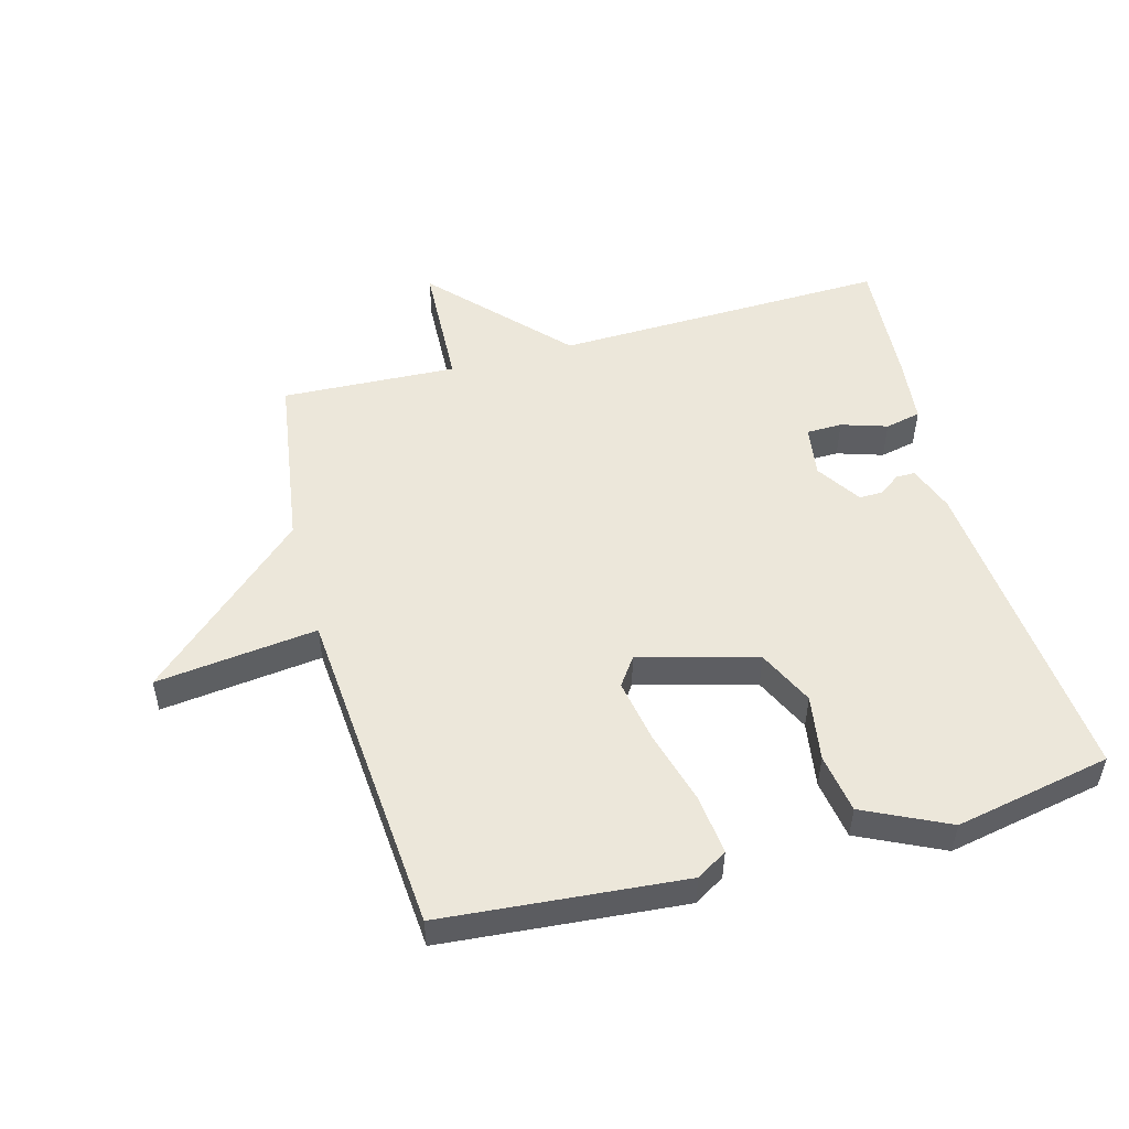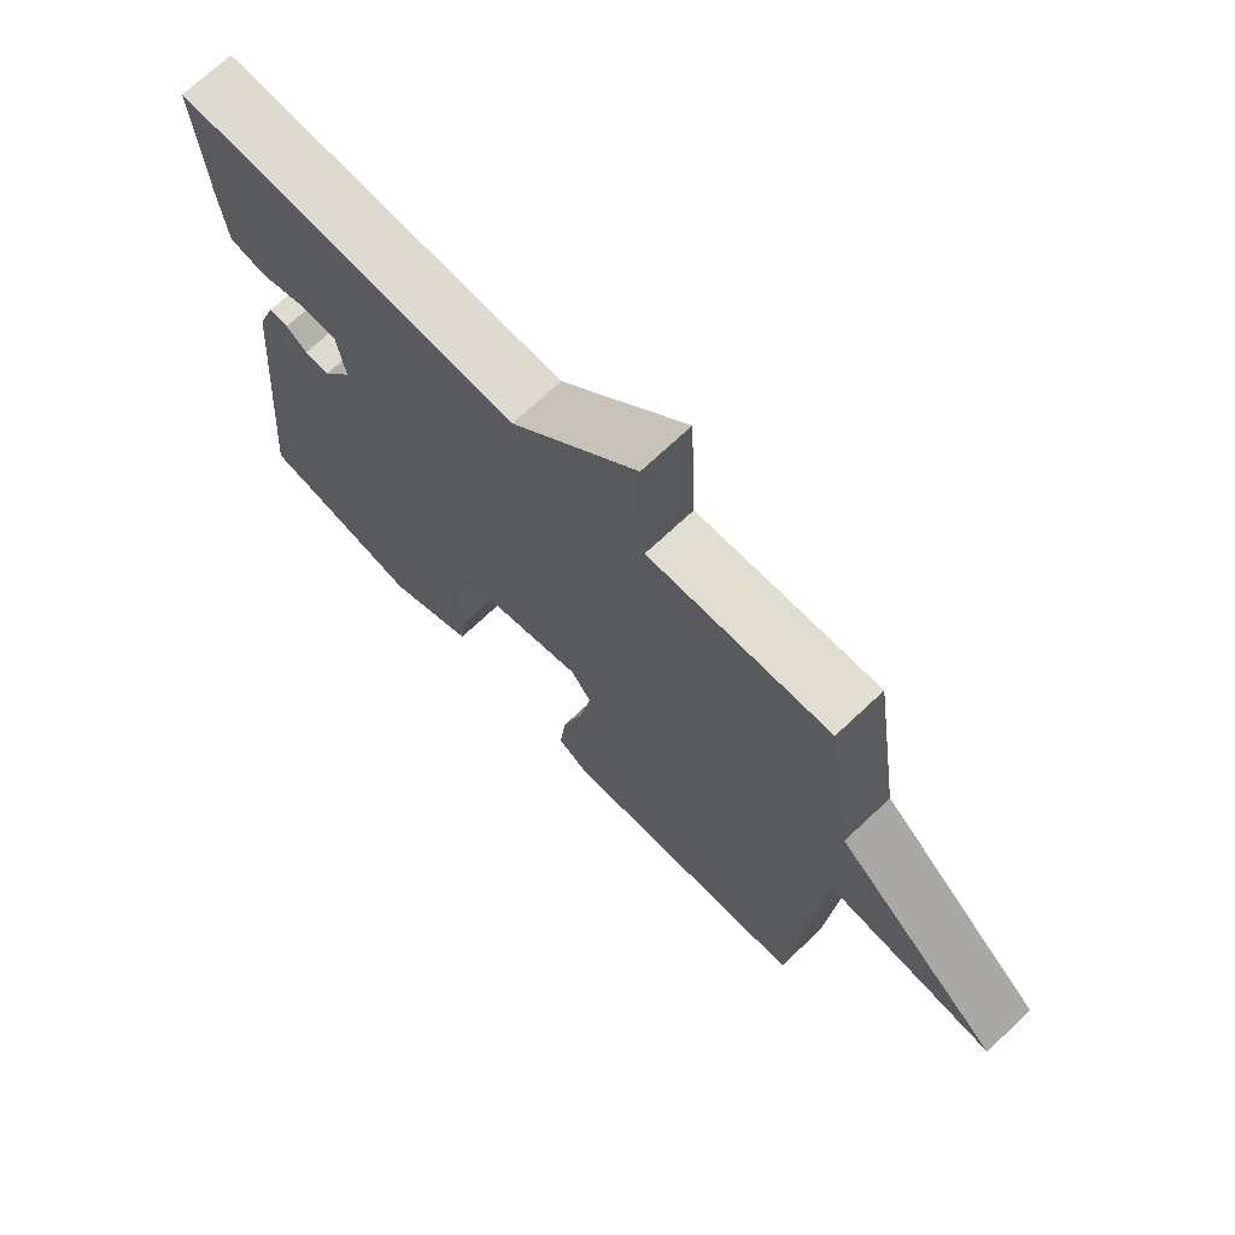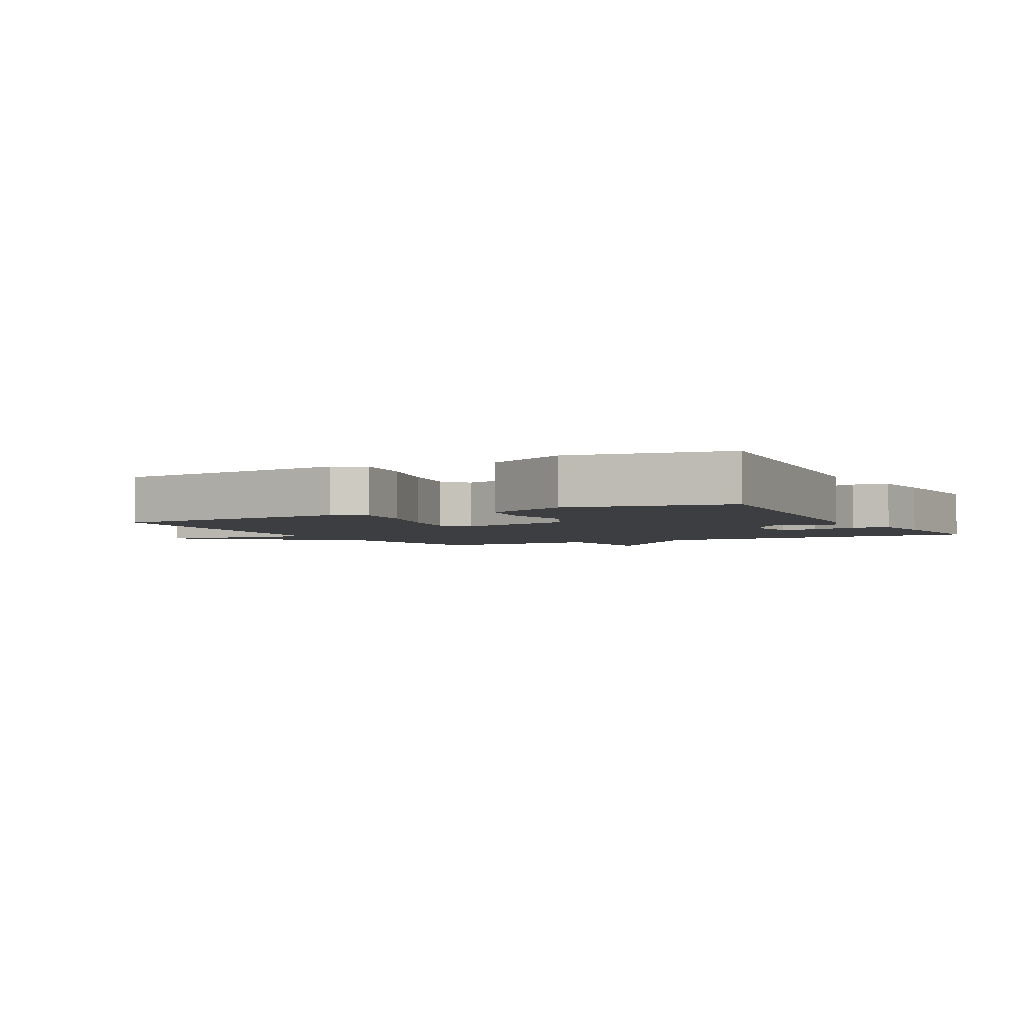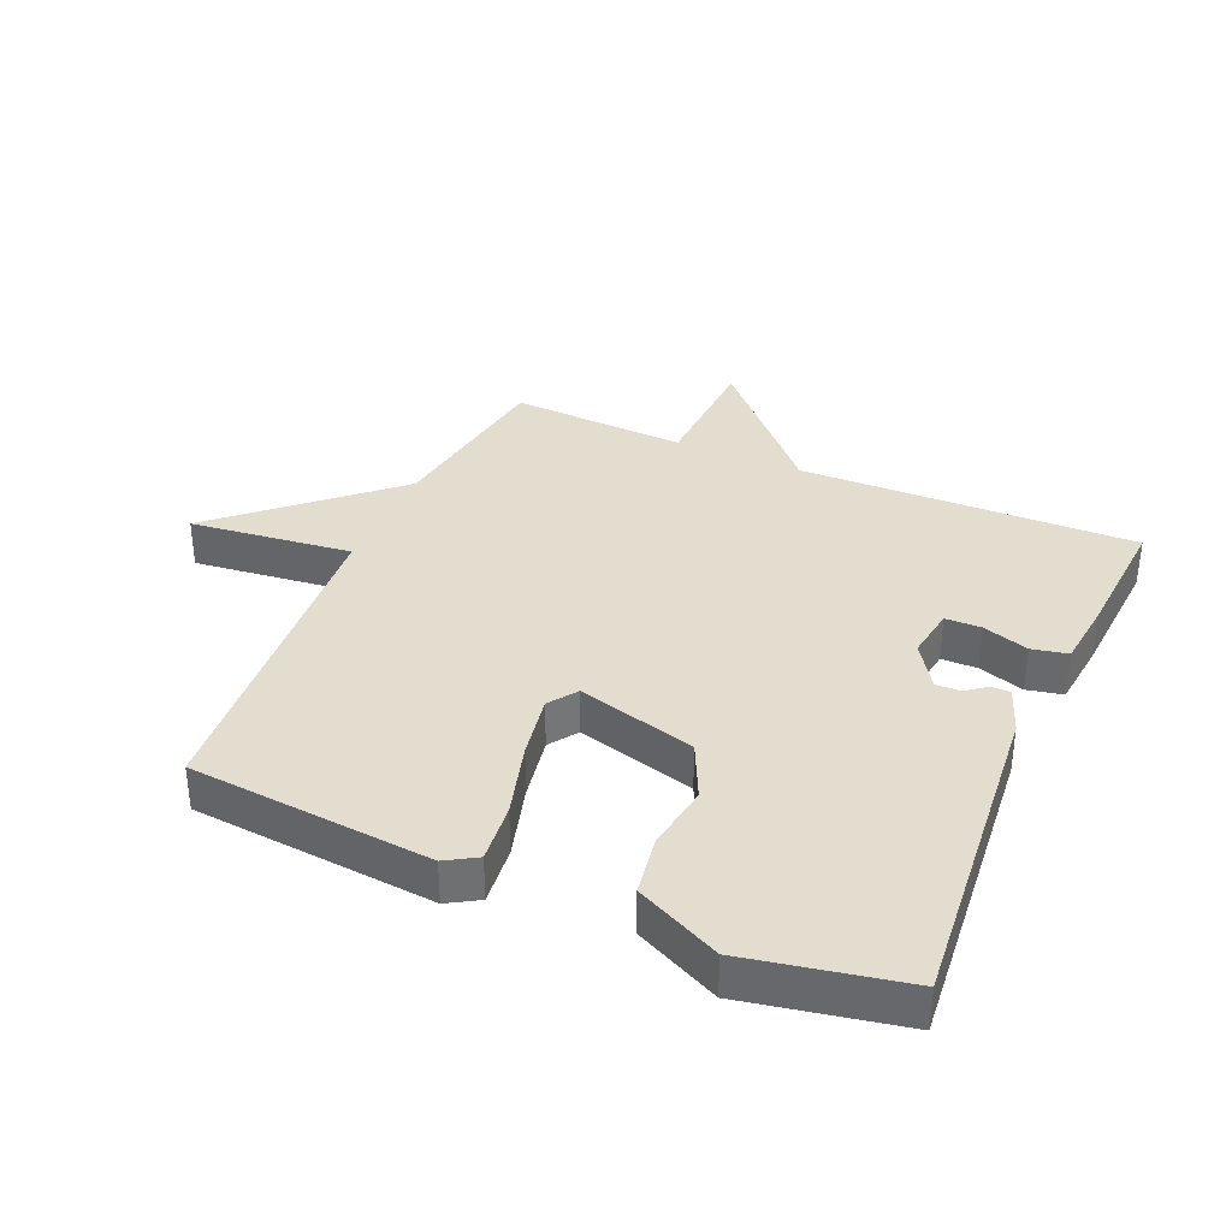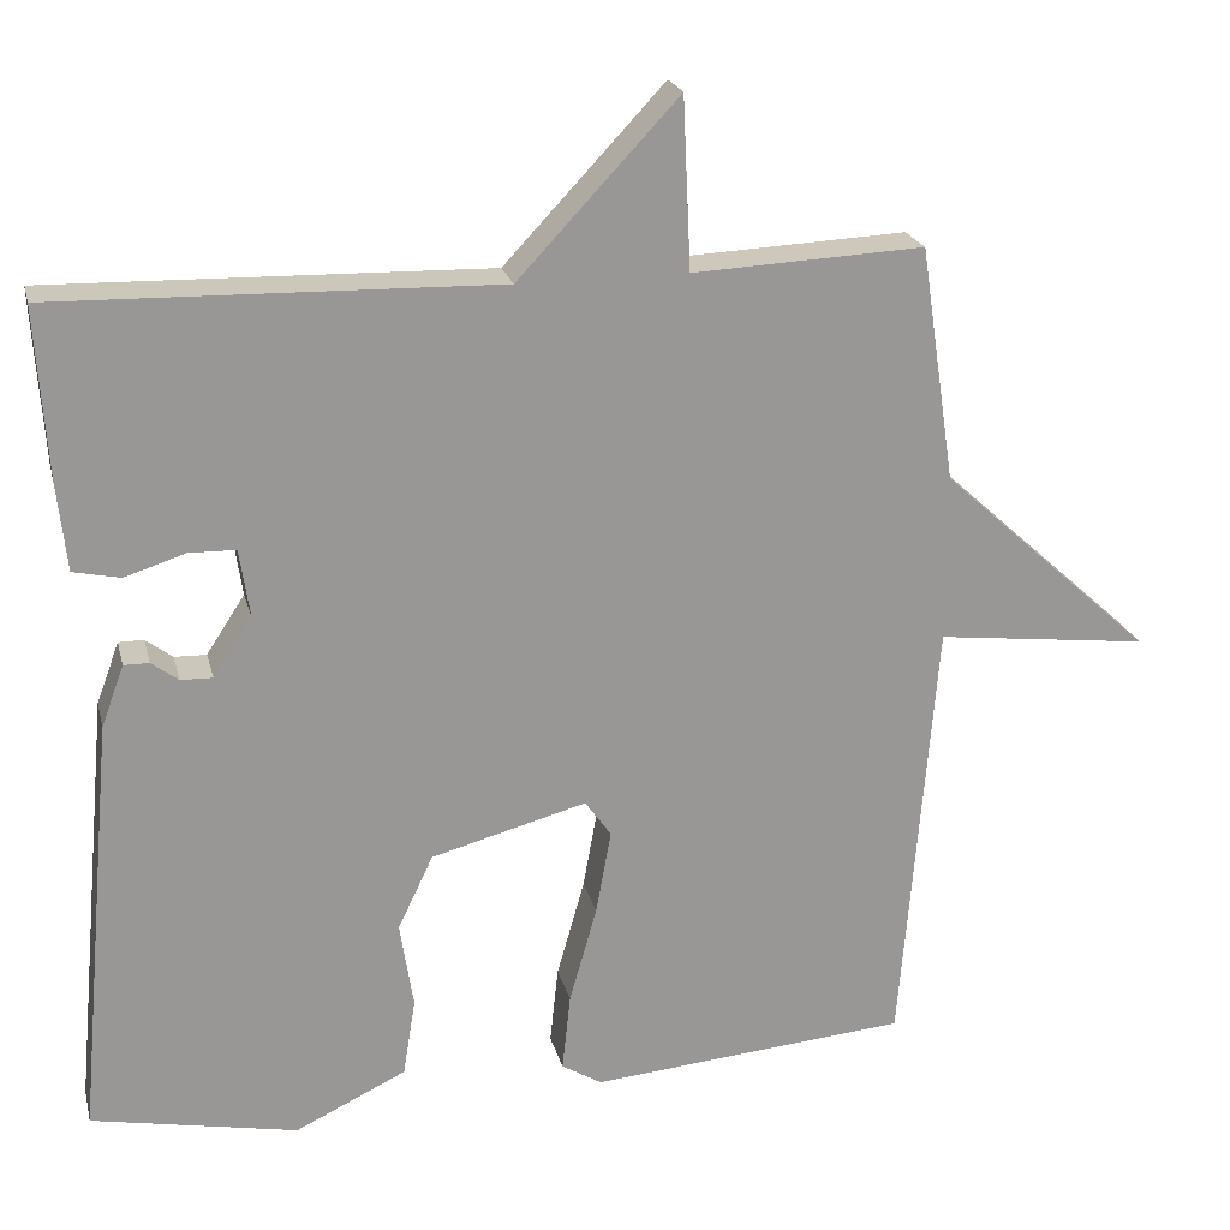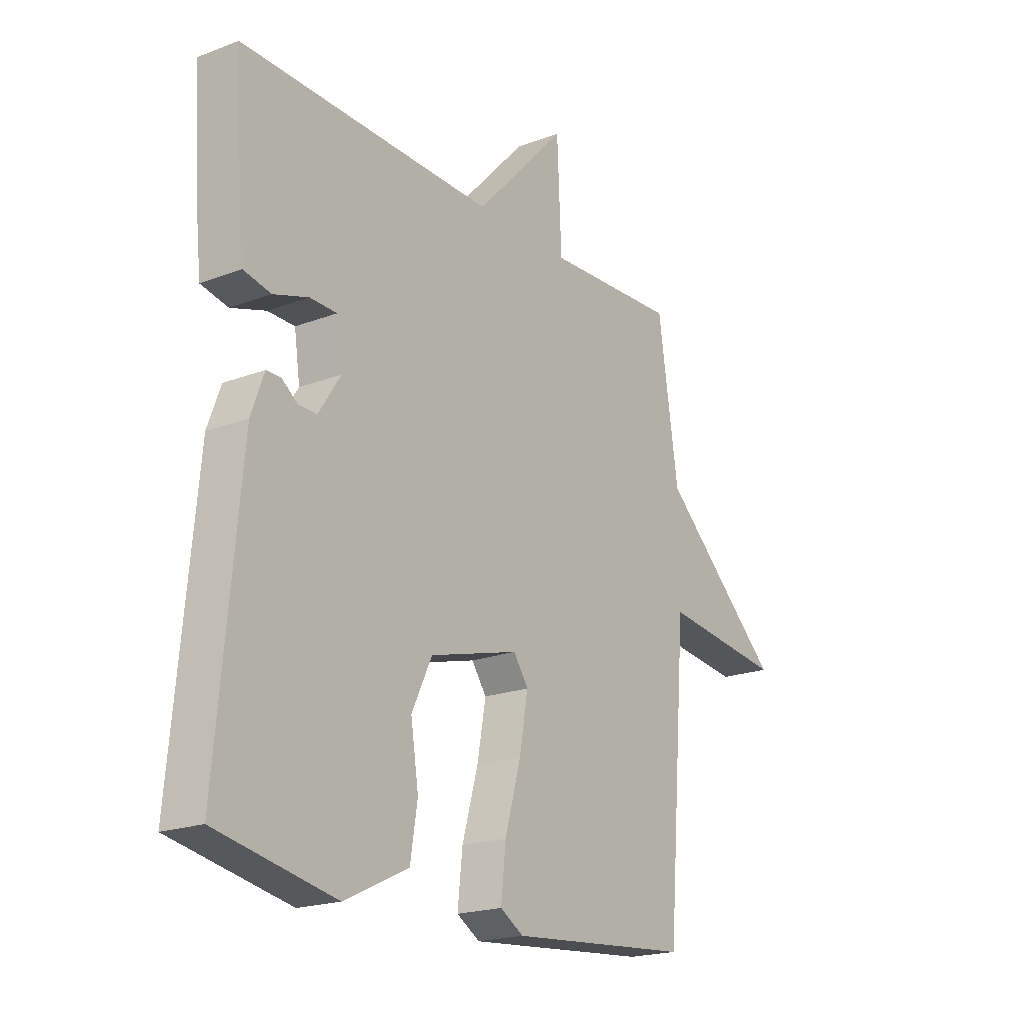
<metadata>
{"format":"obj","ext":"obj","renderer":"f3d","projection":"perspective","resolution":1024,"background":"white","views":[{"elev":51.7,"azim":164.8,"up":"+Y"},{"elev":70.2,"azim":46.6,"up":"+Z"},{"elev":-3.2,"azim":-151.8,"up":"+Y"},{"elev":35.5,"azim":-156.4,"up":"+Y"},{"elev":21.7,"azim":-13.4,"up":"+Z"},{"elev":-20.0,"azim":-55.0,"up":"+Z"}]}
</metadata>
<code>
v 0.5 0.07 0.5
v 0.542 0.07 0.22
v 0.795 0.07 -0.01
v 0.542 0.07 0.02
v 0.5 0.07 -0.5
v 0.121 0.07 -0.533
v 0.073 0.07 -0.504
v 0.083 0.07 -0.411
v 0.116 0.07 -0.295
v 0.134 0.07 -0.195
v 0.103 0.07 -0.151
v -0.082 0.07 -0.201
v -0.124 0.07 -0.289
v -0.108 0.07 -0.392
v -0.123 0.07 -0.485
v -0.255 0.07 -0.548
v -0.5 0.07 -0.5
v -0.453 0.07 0.004
v -0.426 0.07 0.077
v -0.396 0.07 0.077
v -0.364 0.07 0.053
v -0.326 0.07 0.052
v -0.28 0.07 0.122
v -0.292 0.07 0.203
v -0.348 0.07 0.204
v -0.42 0.07 0.181
v -0.476 0.07 0.193
v -0.487 0.07 0.297
v -0.5 0.07 0.5
v 0.025 0.07 0.487
v 0.216 0.07 0.69
v 0.225 0.07 0.487
v 0.5 0 0.5
v 0.542 0 0.22
v 0.795 0 -0.01
v 0.542 0 0.02
v 0.5 0 -0.5
v 0.121 0 -0.533
v 0.073 0 -0.504
v 0.083 0 -0.411
v 0.116 0 -0.295
v 0.134 0 -0.195
v 0.103 0 -0.151
v -0.082 0 -0.201
v -0.124 0 -0.289
v -0.108 0 -0.392
v -0.123 0 -0.485
v -0.255 0 -0.548
v -0.5 0 -0.5
v -0.453 0 0.004
v -0.426 0 0.077
v -0.396 0 0.077
v -0.364 0 0.053
v -0.326 0 0.052
v -0.28 0 0.122
v -0.292 0 0.203
v -0.348 0 0.204
v -0.42 0 0.181
v -0.476 0 0.193
v -0.487 0 0.297
v -0.5 0 0.5
v 0.025 0 0.487
v 0.216 0 0.69
v 0.225 0 0.487
f 30 31 32
f 28 29 30
f 27 28 30
f 26 27 30
f 25 26 30
f 24 25 30 32
f 32 1 2
f 24 32 2
f 23 24 2
f 19 20 21
f 18 19 21
f 17 18 21
f 16 17 21
f 15 16 21
f 14 15 21
f 13 14 21
f 12 13 21 22
f 22 23 2
f 12 22 2
f 11 12 2
f 7 8 9
f 6 7 9
f 5 6 9
f 4 5 9
f 4 9 10
f 2 3 4
f 2 4 10 11
f 64 63 62
f 62 61 60
f 62 60 59
f 62 59 58
f 62 58 57
f 64 62 57 56
f 34 33 64
f 34 64 56
f 34 56 55
f 53 52 51
f 53 51 50
f 53 50 49
f 53 49 48
f 53 48 47
f 53 47 46
f 53 46 45
f 54 53 45 44
f 34 55 54
f 34 54 44
f 34 44 43
f 41 40 39
f 41 39 38
f 41 38 37
f 41 37 36
f 42 41 36
f 36 35 34
f 43 42 36 34
f 1 33 34 2
f 2 34 35 3
f 3 35 36 4
f 4 36 37 5
f 5 37 38 6
f 6 38 39 7
f 7 39 40 8
f 8 40 41 9
f 9 41 42 10
f 10 42 43 11
f 11 43 44 12
f 12 44 45 13
f 13 45 46 14
f 14 46 47 15
f 15 47 48 16
f 16 48 49 17
f 17 49 50 18
f 18 50 51 19
f 19 51 52 20
f 20 52 53 21
f 21 53 54 22
f 22 54 55 23
f 23 55 56 24
f 24 56 57 25
f 25 57 58 26
f 26 58 59 27
f 27 59 60 28
f 28 60 61 29
f 29 61 62 30
f 30 62 63 31
f 31 63 64 32
f 32 64 33 1

</code>
